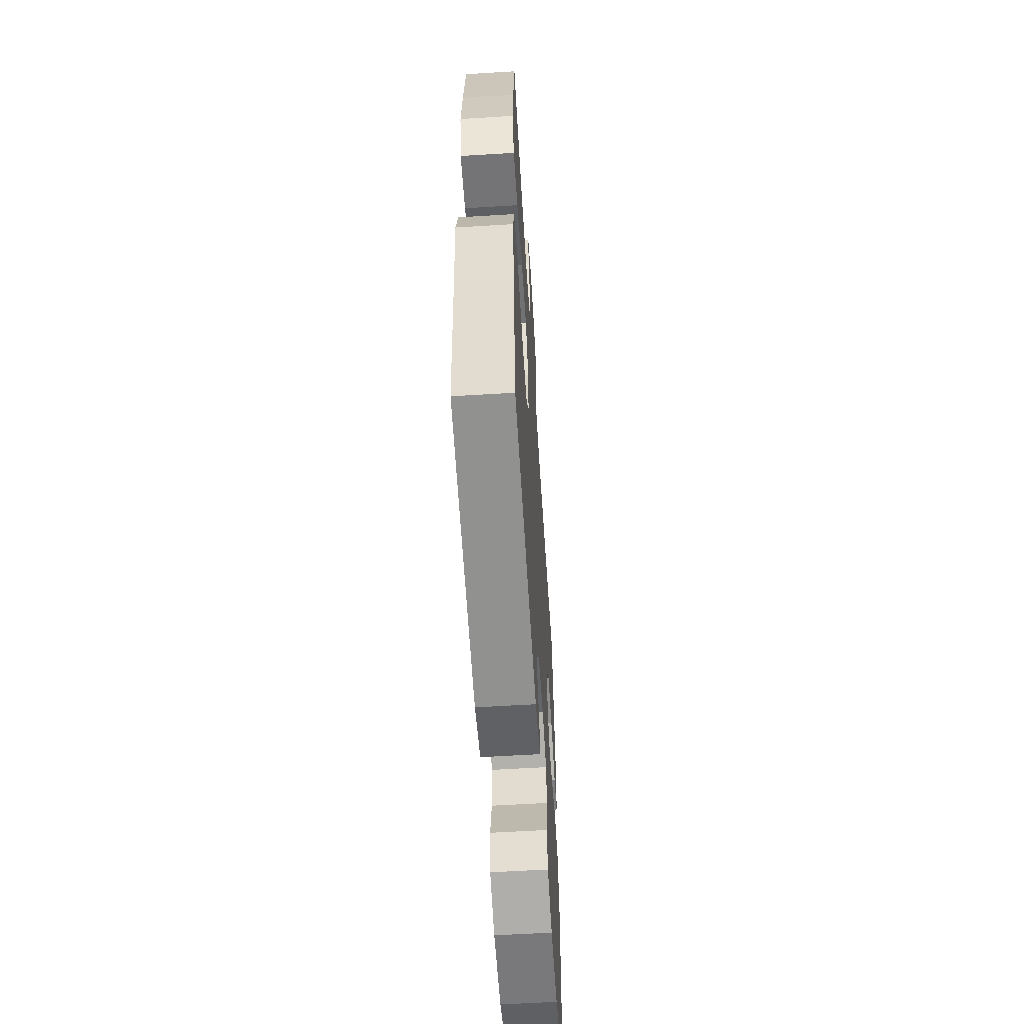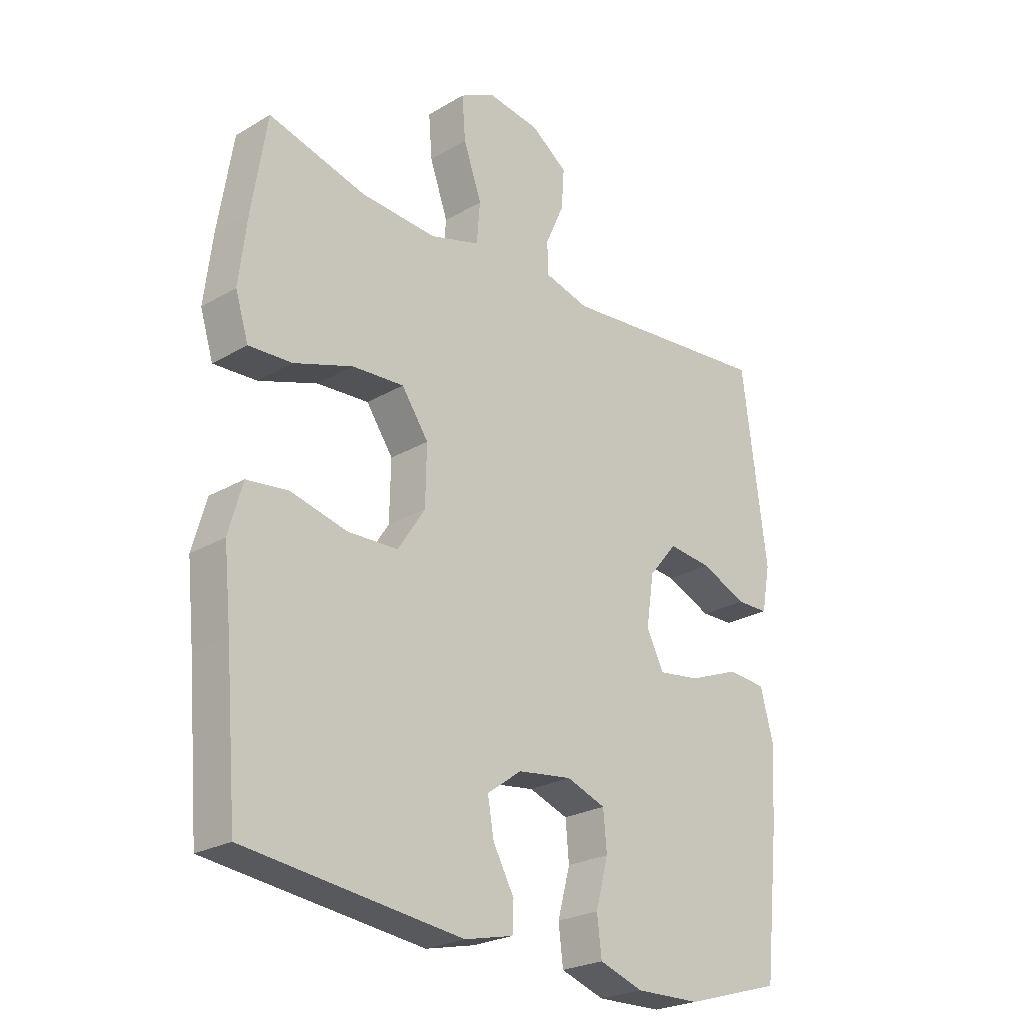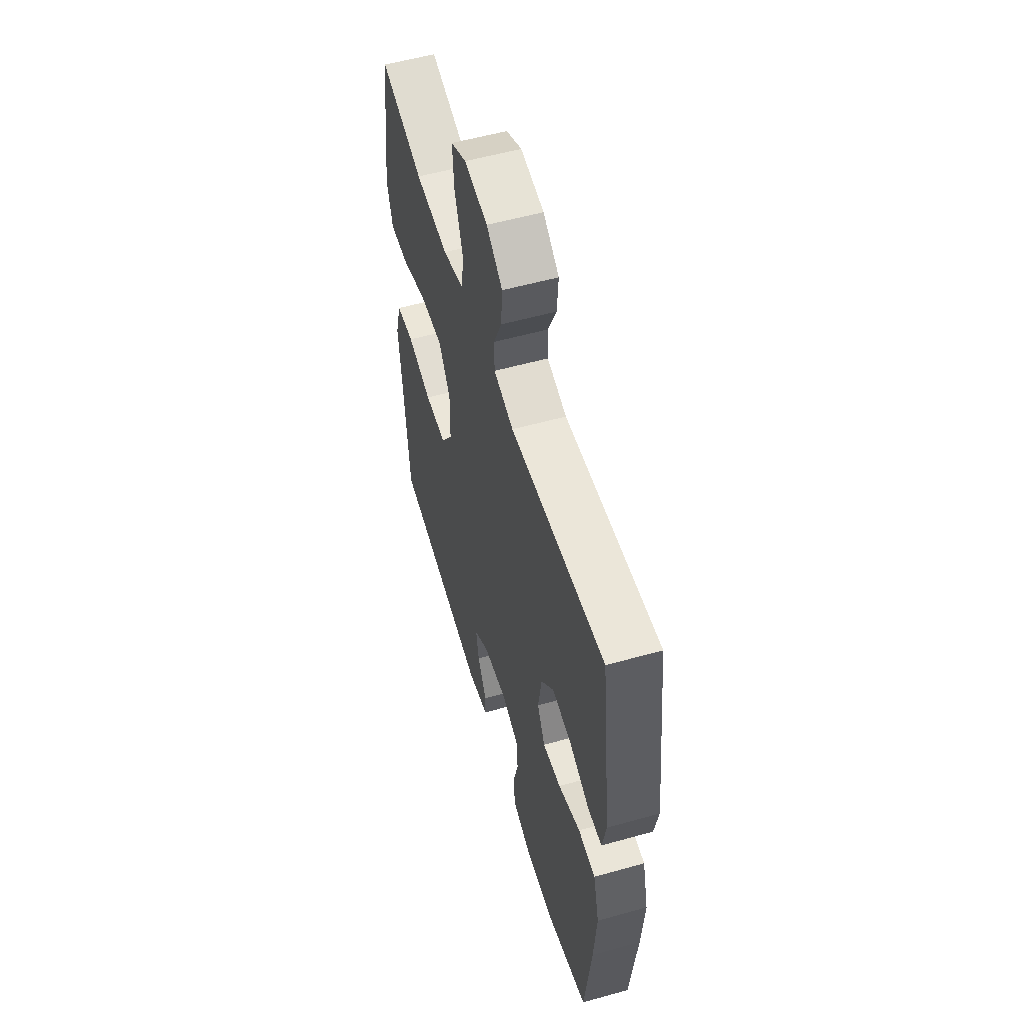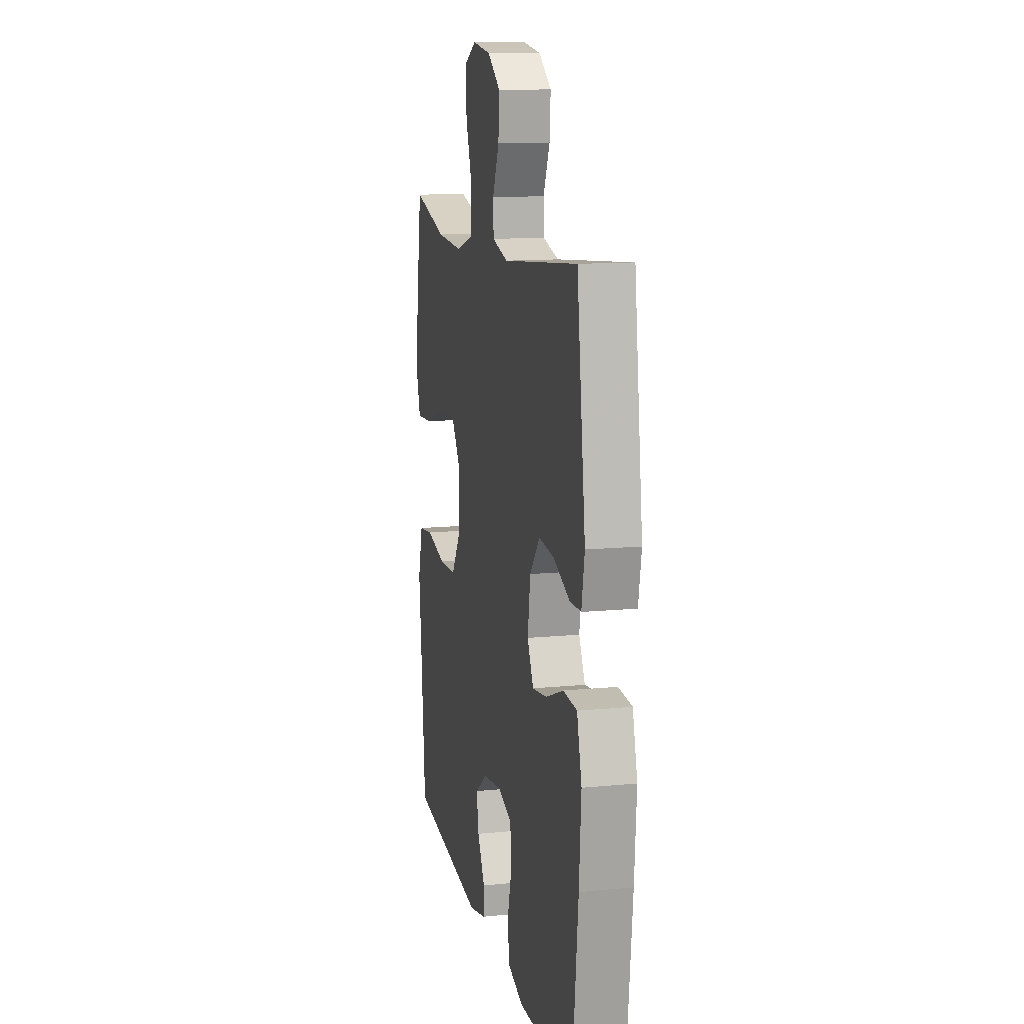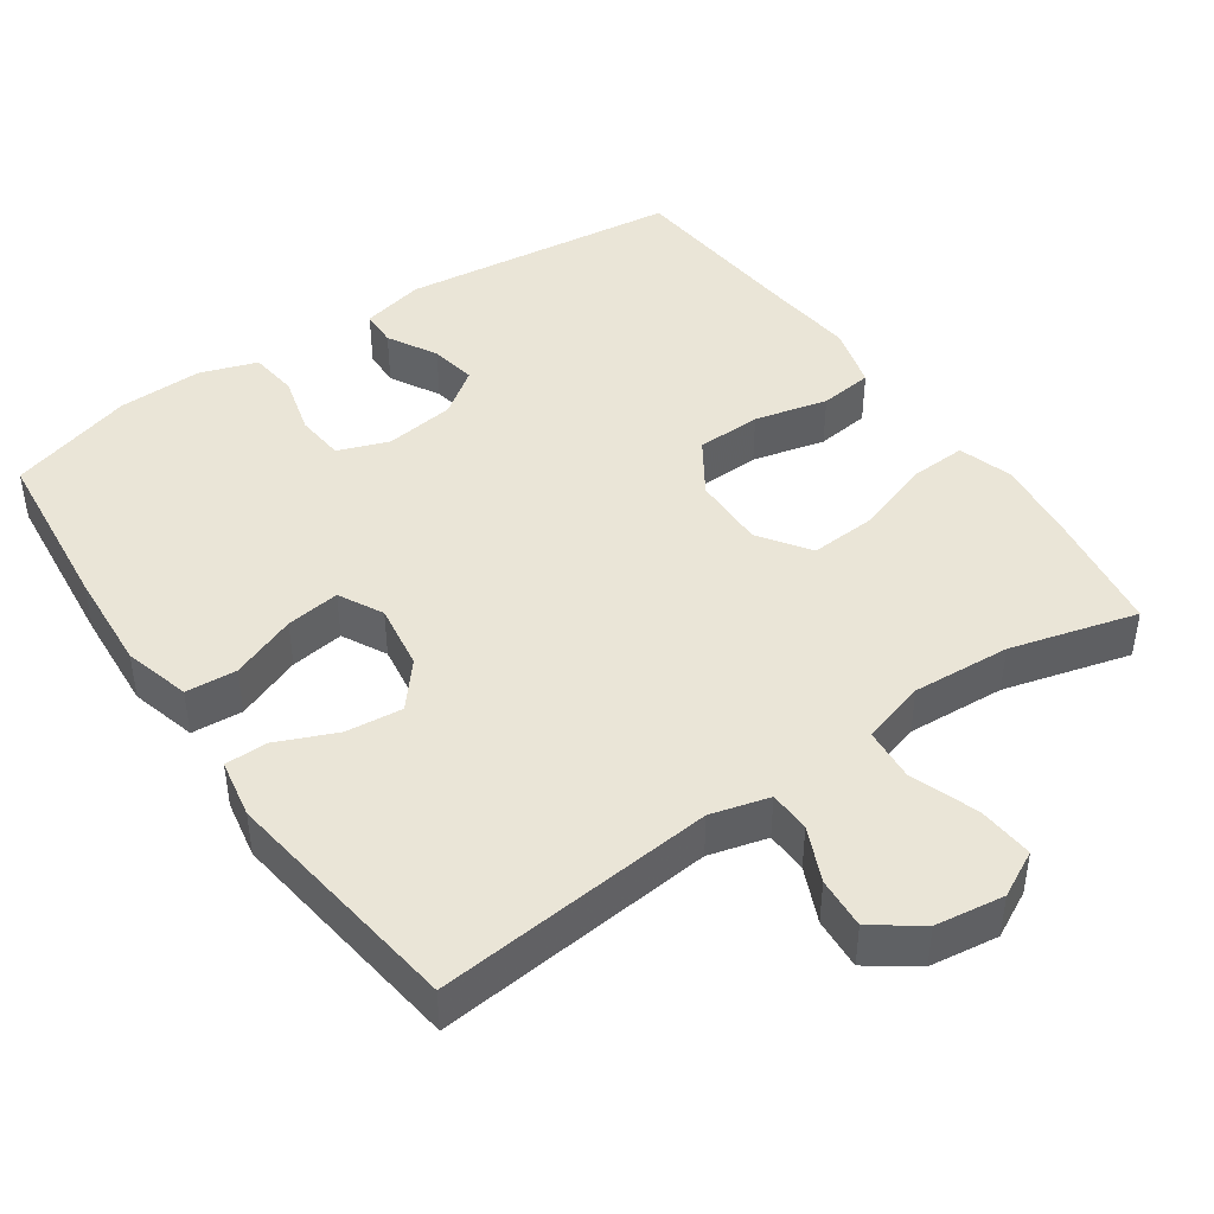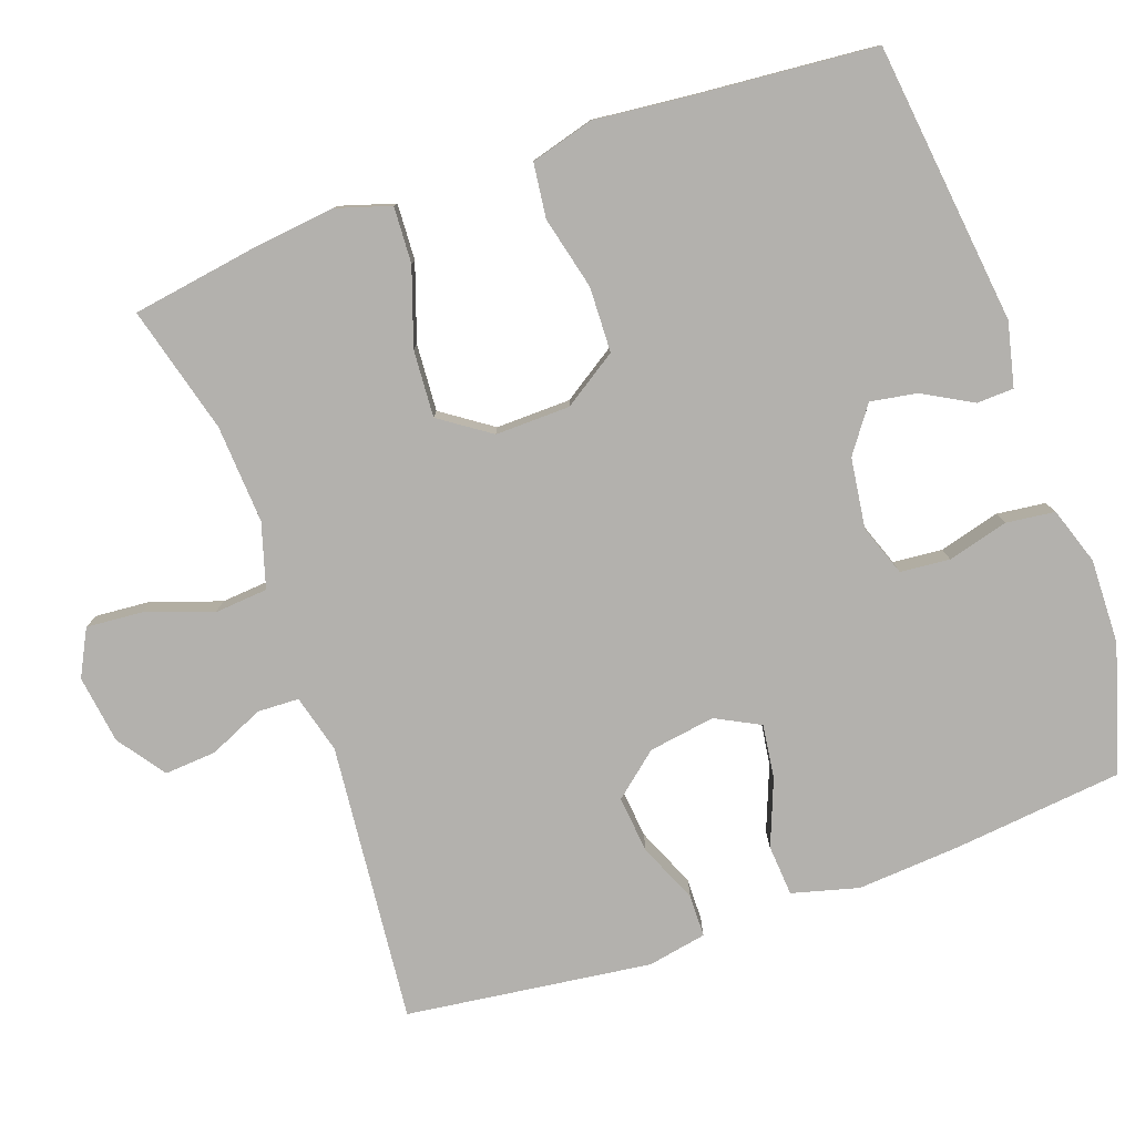
<metadata>
{"format":"obj","ext":"obj","renderer":"f3d","projection":"perspective","resolution":1024,"background":"white","views":[{"elev":-59.3,"azim":93.6,"up":"+Z"},{"elev":-24.6,"azim":133.9,"up":"+Z"},{"elev":55.8,"azim":-106.4,"up":"+Z"},{"elev":12.5,"azim":-102.8,"up":"+Z"},{"elev":44.0,"azim":-34.7,"up":"+Y"},{"elev":-79.2,"azim":109.5,"up":"+Y"}]}
</metadata>
<code>
v 0.5 0.07 -0.5
v 0.12 0.07 -0.545
v 0.034 0.07 -0.525
v 0.032 0.07 -0.475
v 0.069 0.07 -0.408
v 0.08 0.07 -0.345
v 0.019 0.07 -0.301
v -0.076 0.07 -0.288
v -0.145 0.07 -0.313
v -0.151 0.07 -0.38
v -0.129 0.07 -0.462
v -0.137 0.07 -0.528
v -0.214 0.07 -0.554
v -0.329 0.07 -0.551
v -0.5 0.07 -0.5
v -0.525 0.07 -0.268
v -0.535 0.07 -0.13
v -0.511 0.07 -0.04
v -0.442 0.07 -0.035
v -0.353 0.07 -0.07
v -0.28 0.07 -0.08
v -0.249 0.07 -0.02
v -0.263 0.07 0.07
v -0.313 0.07 0.13
v -0.39 0.07 0.122
v -0.471 0.07 0.087
v -0.528 0.07 0.088
v -0.543 0.07 0.168
v -0.5 0.07 0.5
v -0.122 0.07 0.463
v -0.043 0.07 0.484
v -0.041 0.07 0.54
v -0.074 0.07 0.614
v -0.079 0.07 0.684
v -0.015 0.07 0.73
v 0.078 0.07 0.743
v 0.14 0.07 0.711
v 0.134 0.07 0.635
v 0.102 0.07 0.544
v 0.108 0.07 0.472
v 0.195 0.07 0.446
v 0.328 0.07 0.454
v 0.5 0.07 0.5
v 0.526 0.07 0.335
v 0.54 0.07 0.218
v 0.517 0.07 0.144
v 0.441 0.07 0.148
v 0.338 0.07 0.183
v 0.247 0.07 0.189
v 0.2 0.07 0.121
v 0.202 0.07 0.02
v 0.25 0.07 -0.053
v 0.338 0.07 -0.056
v 0.437 0.07 -0.032
v 0.51 0.07 -0.041
v 0.534 0.07 -0.127
v 0.521 0.07 -0.254
v 0.5 0 -0.5
v 0.12 0 -0.545
v 0.034 0 -0.525
v 0.032 0 -0.475
v 0.069 0 -0.408
v 0.08 0 -0.345
v 0.019 0 -0.301
v -0.076 0 -0.288
v -0.145 0 -0.313
v -0.151 0 -0.38
v -0.129 0 -0.462
v -0.137 0 -0.528
v -0.214 0 -0.554
v -0.329 0 -0.551
v -0.5 0 -0.5
v -0.525 0 -0.268
v -0.535 0 -0.13
v -0.511 0 -0.04
v -0.442 0 -0.035
v -0.353 0 -0.07
v -0.28 0 -0.08
v -0.249 0 -0.02
v -0.263 0 0.07
v -0.313 0 0.13
v -0.39 0 0.122
v -0.471 0 0.087
v -0.528 0 0.088
v -0.543 0 0.168
v -0.5 0 0.5
v -0.122 0 0.463
v -0.043 0 0.484
v -0.041 0 0.54
v -0.074 0 0.614
v -0.079 0 0.684
v -0.015 0 0.73
v 0.078 0 0.743
v 0.14 0 0.711
v 0.134 0 0.635
v 0.102 0 0.544
v 0.108 0 0.472
v 0.195 0 0.446
v 0.328 0 0.454
v 0.5 0 0.5
v 0.526 0 0.335
v 0.54 0 0.218
v 0.517 0 0.144
v 0.441 0 0.148
v 0.338 0 0.183
v 0.247 0 0.189
v 0.2 0 0.121
v 0.202 0 0.02
v 0.25 0 -0.053
v 0.338 0 -0.056
v 0.437 0 -0.032
v 0.51 0 -0.041
v 0.534 0 -0.127
v 0.521 0 -0.254
f 55 56 57
f 54 55 57
f 53 54 57
f 1 2 3
f 57 1 3
f 53 57 3
f 52 53 3
f 51 52 3
f 46 47 48
f 45 46 48
f 44 45 48
f 43 44 48
f 42 43 48
f 41 42 48 49
f 40 41 49 50
f 37 38 39
f 36 37 39
f 35 36 39
f 34 35 39
f 33 34 39
f 32 33 39
f 31 32 39 40
f 40 50 51
f 31 40 51
f 30 31 51
f 28 29 30
f 27 28 30
f 26 27 30
f 25 26 30
f 18 19 20
f 17 18 20
f 16 17 20
f 15 16 20
f 14 15 20
f 13 14 20
f 12 13 20
f 11 12 20
f 10 11 20
f 9 10 20 21
f 8 9 21 22
f 3 4 5
f 51 3 5
f 51 5 6
f 30 51 6 7
f 24 25 30
f 23 24 30
f 22 23 30
f 8 22 30
f 7 8 30
f 114 113 112
f 114 112 111
f 114 111 110
f 60 59 58
f 60 58 114
f 60 114 110
f 60 110 109
f 60 109 108
f 105 104 103
f 105 103 102
f 105 102 101
f 105 101 100
f 105 100 99
f 106 105 99 98
f 107 106 98 97
f 96 95 94
f 96 94 93
f 96 93 92
f 96 92 91
f 96 91 90
f 96 90 89
f 97 96 89 88
f 108 107 97
f 108 97 88
f 108 88 87
f 87 86 85
f 87 85 84
f 87 84 83
f 87 83 82
f 77 76 75
f 77 75 74
f 77 74 73
f 77 73 72
f 77 72 71
f 77 71 70
f 77 70 69
f 77 69 68
f 77 68 67
f 78 77 67 66
f 79 78 66 65
f 62 61 60
f 62 60 108
f 63 62 108
f 64 63 108 87
f 87 82 81
f 87 81 80
f 87 80 79
f 87 79 65
f 87 65 64
f 1 58 59 2
f 2 59 60 3
f 3 60 61 4
f 4 61 62 5
f 5 62 63 6
f 6 63 64 7
f 7 64 65 8
f 8 65 66 9
f 9 66 67 10
f 10 67 68 11
f 11 68 69 12
f 12 69 70 13
f 13 70 71 14
f 14 71 72 15
f 15 72 73 16
f 16 73 74 17
f 17 74 75 18
f 18 75 76 19
f 19 76 77 20
f 20 77 78 21
f 21 78 79 22
f 22 79 80 23
f 23 80 81 24
f 24 81 82 25
f 25 82 83 26
f 26 83 84 27
f 27 84 85 28
f 28 85 86 29
f 29 86 87 30
f 30 87 88 31
f 31 88 89 32
f 32 89 90 33
f 33 90 91 34
f 34 91 92 35
f 35 92 93 36
f 36 93 94 37
f 37 94 95 38
f 38 95 96 39
f 39 96 97 40
f 40 97 98 41
f 41 98 99 42
f 42 99 100 43
f 43 100 101 44
f 44 101 102 45
f 45 102 103 46
f 46 103 104 47
f 47 104 105 48
f 48 105 106 49
f 49 106 107 50
f 50 107 108 51
f 51 108 109 52
f 52 109 110 53
f 53 110 111 54
f 54 111 112 55
f 55 112 113 56
f 56 113 114 57
f 57 114 58 1

</code>
